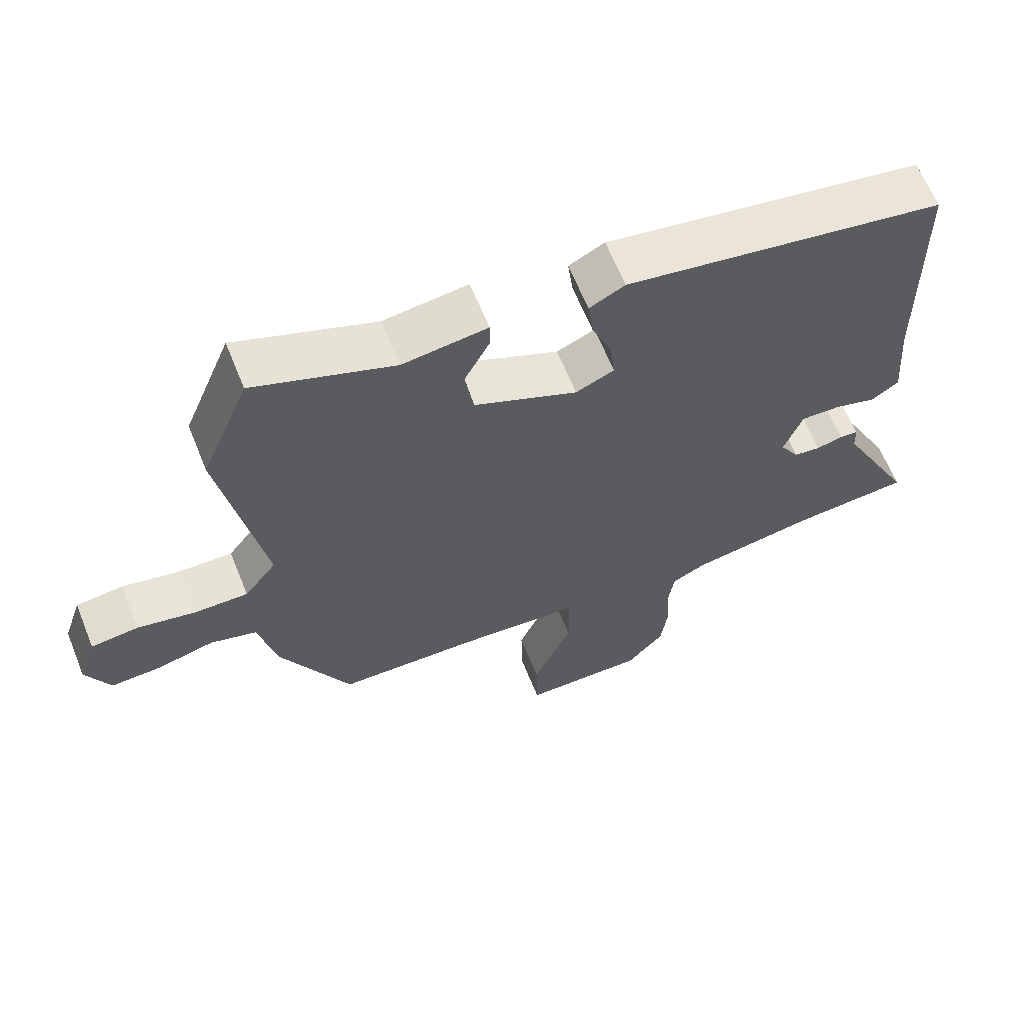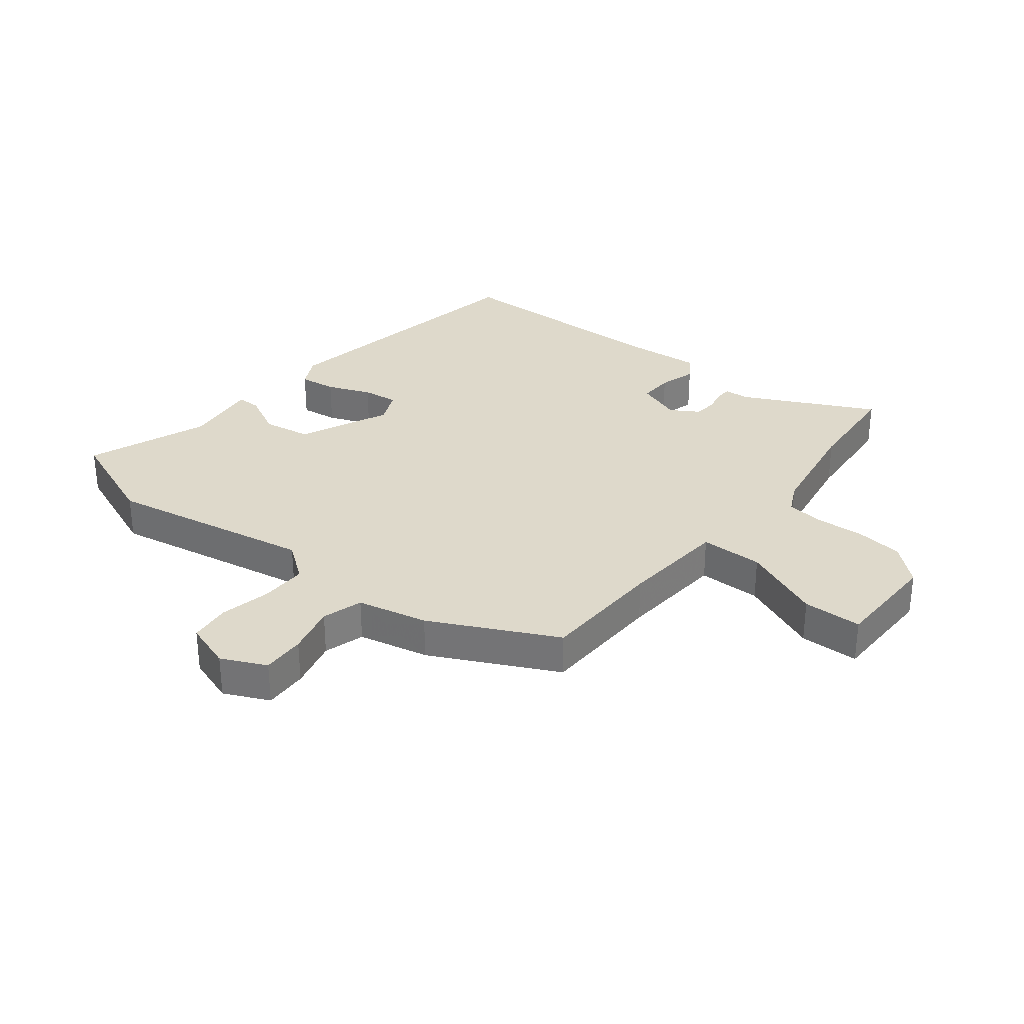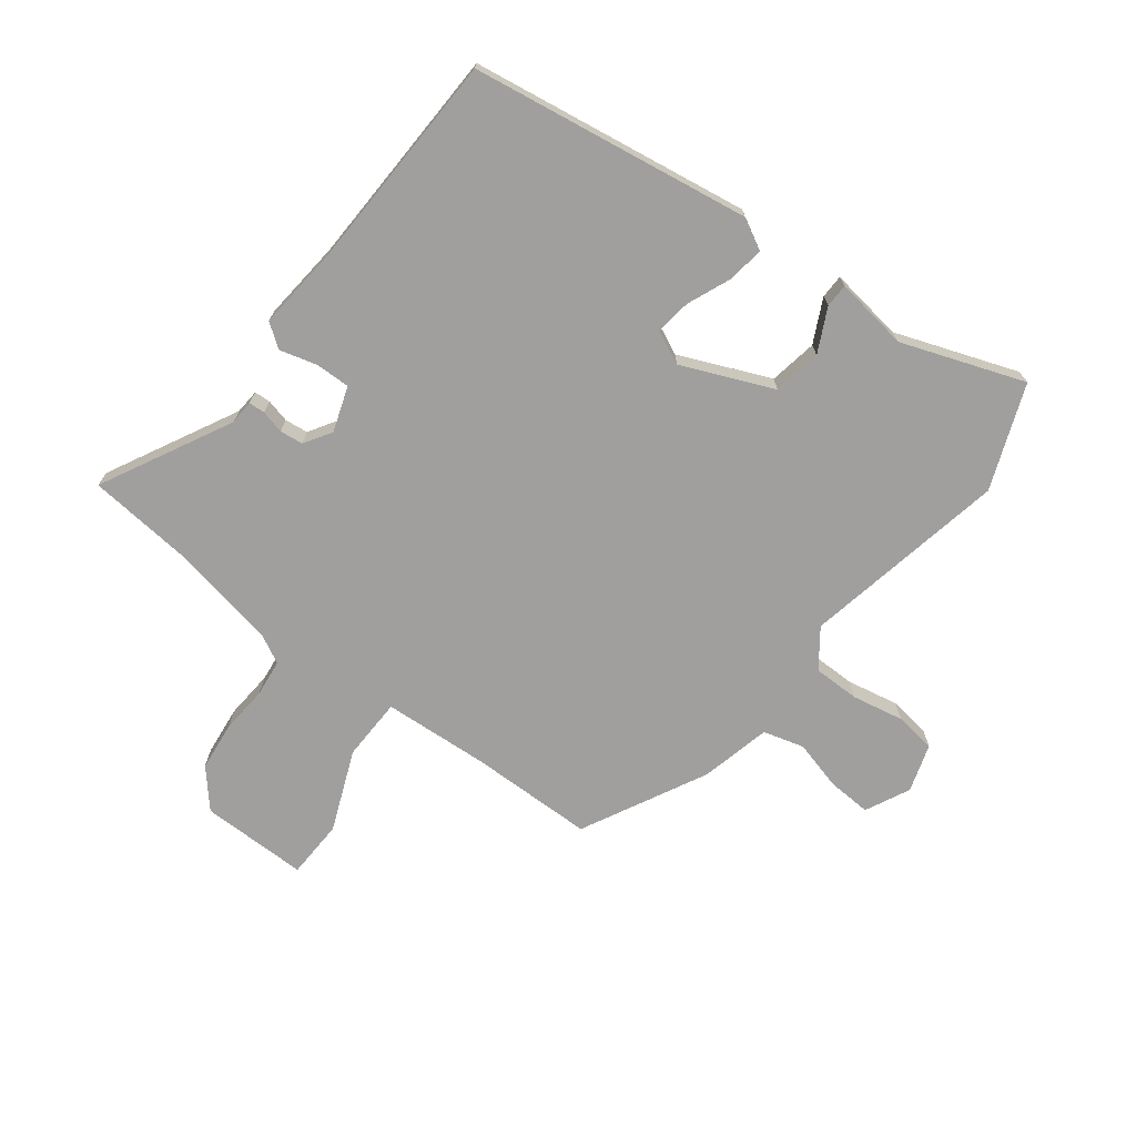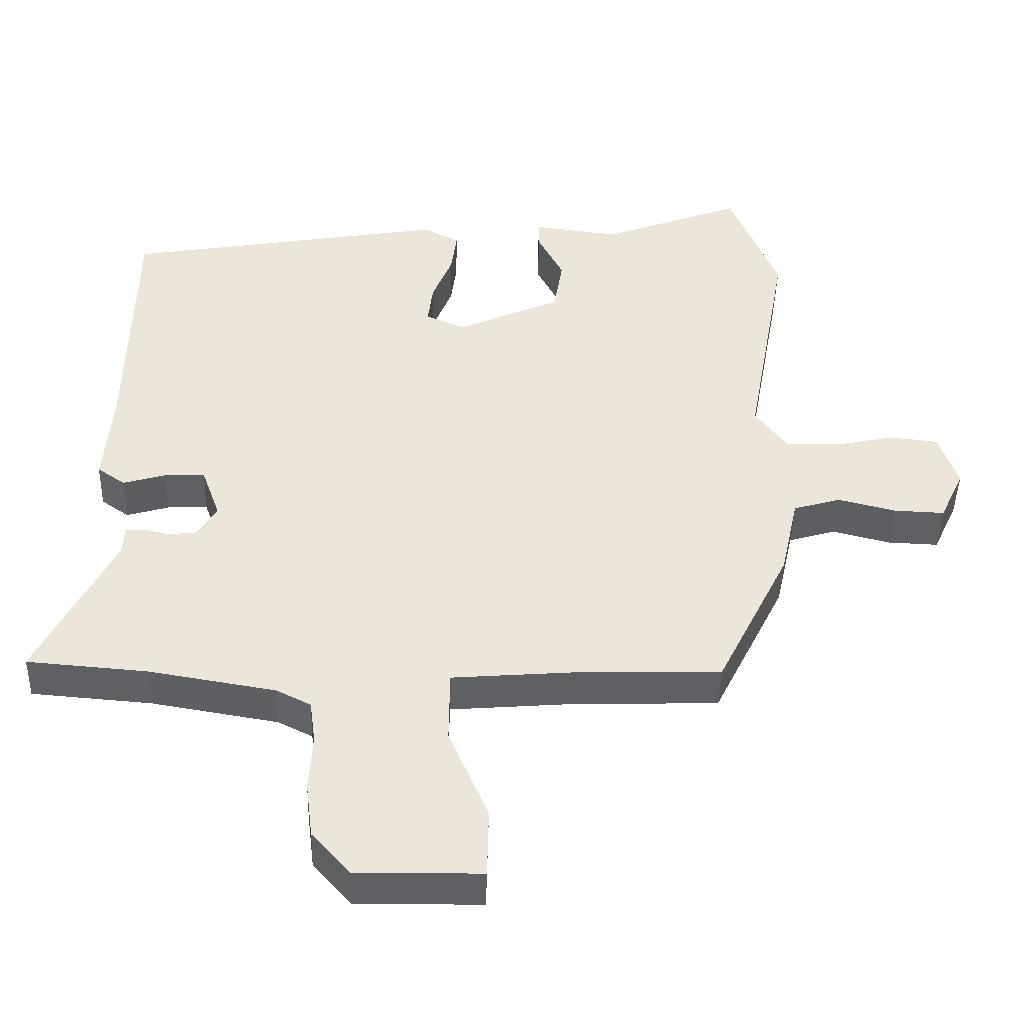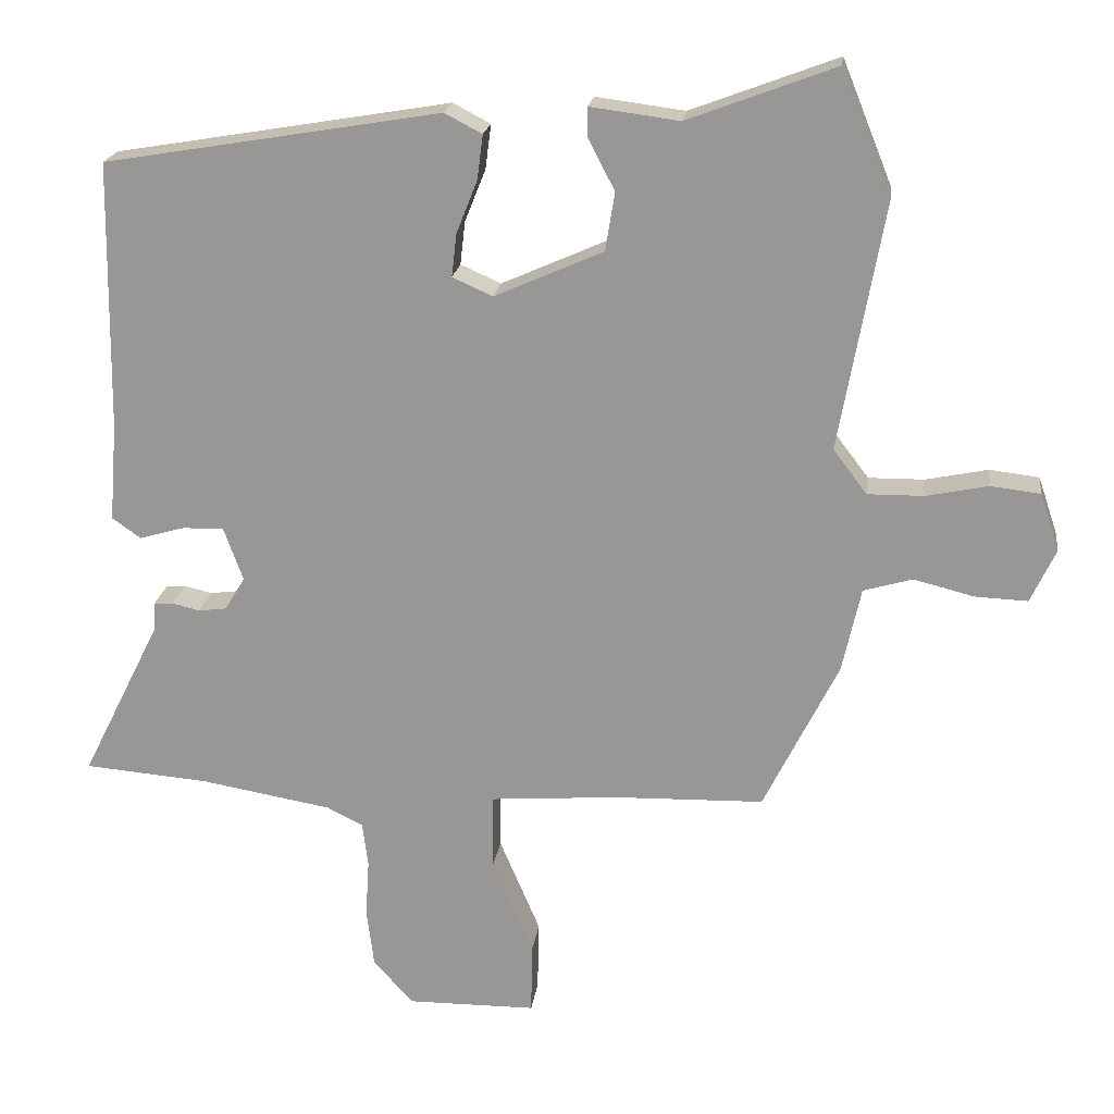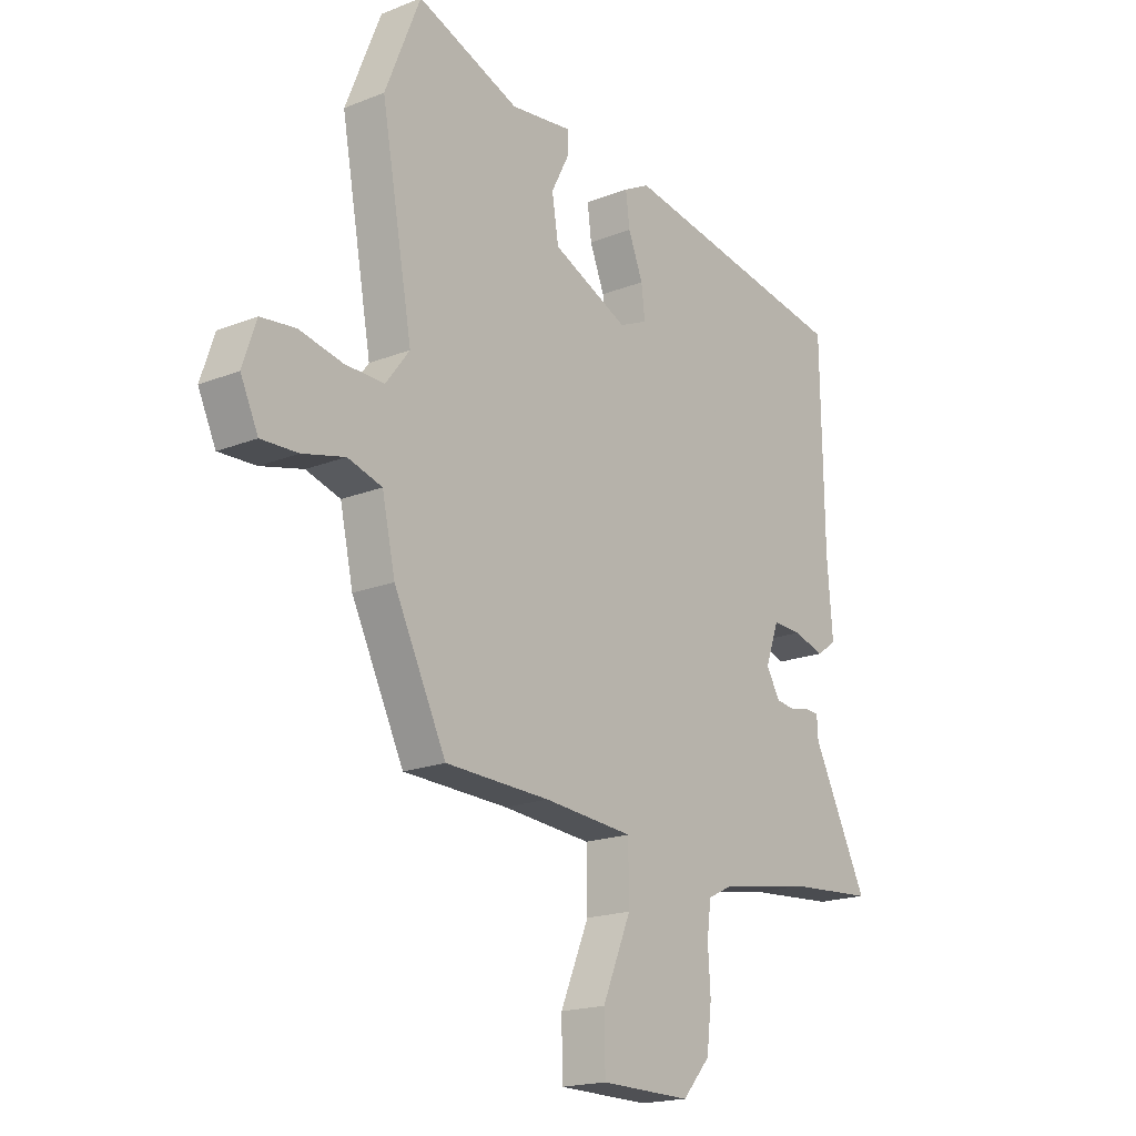
<metadata>
{"format":"obj","ext":"obj","renderer":"f3d","projection":"perspective","resolution":1024,"background":"white","views":[{"elev":64.0,"azim":158.0,"up":"+Z"},{"elev":31.7,"azim":128.4,"up":"+Y"},{"elev":-71.4,"azim":-38.2,"up":"+Y"},{"elev":-44.3,"azim":-1.5,"up":"+Z"},{"elev":20.3,"azim":7.6,"up":"+Z"},{"elev":-18.6,"azim":127.3,"up":"+Z"}]}
</metadata>
<code>
v -0.412 0.07 -0.507
v -0.585 0.07 -0.493
v -0.475 0.07 -0.273
v -0.473 0.07 -0.232
v -0.446 0.07 -0.23
v -0.407 0.07 -0.239
v -0.368 0.07 -0.234
v -0.34 0.07 -0.188
v -0.367 0.07 -0.113
v -0.425 0.07 -0.115
v -0.487 0.07 -0.133
v -0.527 0.07 -0.105
v -0.516 0.07 0.032
v -0.51 0.07 0.405
v -0.043 0.07 0.484
v 0.009 0.07 0.457
v 0.001 0.07 0.395
v -0.028 0.07 0.322
v -0.035 0.07 0.262
v 0.021 0.07 0.237
v 0.172 0.07 0.304
v 0.185 0.07 0.385
v 0.148 0.07 0.457
v 0.148 0.07 0.497
v 0.272 0.07 0.481
v 0.476 0.07 0.558
v 0.546 0.07 0.385
v 0.484 0.07 0.041
v 0.531 0.07 -0.021
v 0.609 0.07 -0.02
v 0.695 0.07 -0.002
v 0.764 0.07 -0.01
v 0.791 0.07 -0.09
v 0.756 0.07 -0.165
v 0.683 0.07 -0.162
v 0.599 0.07 -0.141
v 0.531 0.07 -0.161
v 0.505 0.07 -0.279
v 0.401 0.07 -0.489
v 0.193 0.07 -0.495
v 0.015 0.07 -0.509
v 0.014 0.07 -0.614
v 0.071 0.07 -0.748
v 0.069 0.07 -0.847
v -0.111 0.07 -0.849
v -0.166 0.07 -0.787
v -0.176 0.07 -0.706
v -0.171 0.07 -0.625
v -0.179 0.07 -0.563
v -0.229 0.07 -0.538
v -0.412 0 -0.507
v -0.585 0 -0.493
v -0.475 0 -0.273
v -0.473 0 -0.232
v -0.446 0 -0.23
v -0.407 0 -0.239
v -0.368 0 -0.234
v -0.34 0 -0.188
v -0.367 0 -0.113
v -0.425 0 -0.115
v -0.487 0 -0.133
v -0.527 0 -0.105
v -0.516 0 0.032
v -0.51 0 0.405
v -0.043 0 0.484
v 0.009 0 0.457
v 0.001 0 0.395
v -0.028 0 0.322
v -0.035 0 0.262
v 0.021 0 0.237
v 0.172 0 0.304
v 0.185 0 0.385
v 0.148 0 0.457
v 0.148 0 0.497
v 0.272 0 0.481
v 0.476 0 0.558
v 0.546 0 0.385
v 0.484 0 0.041
v 0.531 0 -0.021
v 0.609 0 -0.02
v 0.695 0 -0.002
v 0.764 0 -0.01
v 0.791 0 -0.09
v 0.756 0 -0.165
v 0.683 0 -0.162
v 0.599 0 -0.141
v 0.531 0 -0.161
v 0.505 0 -0.279
v 0.401 0 -0.489
v 0.193 0 -0.495
v 0.015 0 -0.509
v 0.014 0 -0.614
v 0.071 0 -0.748
v 0.069 0 -0.847
v -0.111 0 -0.849
v -0.166 0 -0.787
v -0.176 0 -0.706
v -0.171 0 -0.625
v -0.179 0 -0.563
v -0.229 0 -0.538
f 46 47 48
f 45 46 48
f 44 45 48
f 43 44 48
f 42 43 48
f 41 42 48 49
f 37 38 39 40
f 37 40 41
f 34 35 36
f 33 34 36
f 32 33 36
f 31 32 36
f 30 31 36
f 29 30 36 37
f 41 49 50
f 37 41 50
f 29 37 50
f 28 29 50
f 22 23 24 25
f 26 27 28
f 25 26 28
f 22 25 28
f 21 22 28
f 16 17 18
f 15 16 18
f 14 15 18
f 13 14 18
f 13 18 19
f 12 13 19
f 11 12 19
f 10 11 19
f 9 10 19 20
f 3 4 5 6
f 3 6 7
f 2 3 7
f 1 2 7
f 50 1 7 8
f 20 21 28
f 9 20 28
f 8 9 28
f 8 28 50
f 98 97 96
f 98 96 95
f 98 95 94
f 98 94 93
f 98 93 92
f 99 98 92 91
f 90 89 88 87
f 91 90 87
f 86 85 84
f 86 84 83
f 86 83 82
f 86 82 81
f 86 81 80
f 87 86 80 79
f 100 99 91
f 100 91 87
f 100 87 79
f 100 79 78
f 75 74 73 72
f 78 77 76
f 78 76 75
f 78 75 72
f 78 72 71
f 68 67 66
f 68 66 65
f 68 65 64
f 68 64 63
f 69 68 63
f 69 63 62
f 69 62 61
f 69 61 60
f 70 69 60 59
f 56 55 54 53
f 57 56 53
f 57 53 52
f 57 52 51
f 58 57 51 100
f 78 71 70
f 78 70 59
f 78 59 58
f 100 78 58
f 1 51 52 2
f 2 52 53 3
f 3 53 54 4
f 4 54 55 5
f 5 55 56 6
f 6 56 57 7
f 7 57 58 8
f 8 58 59 9
f 9 59 60 10
f 10 60 61 11
f 11 61 62 12
f 12 62 63 13
f 13 63 64 14
f 14 64 65 15
f 15 65 66 16
f 16 66 67 17
f 17 67 68 18
f 18 68 69 19
f 19 69 70 20
f 20 70 71 21
f 21 71 72 22
f 22 72 73 23
f 23 73 74 24
f 24 74 75 25
f 25 75 76 26
f 26 76 77 27
f 27 77 78 28
f 28 78 79 29
f 29 79 80 30
f 30 80 81 31
f 31 81 82 32
f 32 82 83 33
f 33 83 84 34
f 34 84 85 35
f 35 85 86 36
f 36 86 87 37
f 37 87 88 38
f 38 88 89 39
f 39 89 90 40
f 40 90 91 41
f 41 91 92 42
f 42 92 93 43
f 43 93 94 44
f 44 94 95 45
f 45 95 96 46
f 46 96 97 47
f 47 97 98 48
f 48 98 99 49
f 49 99 100 50
f 50 100 51 1

</code>
